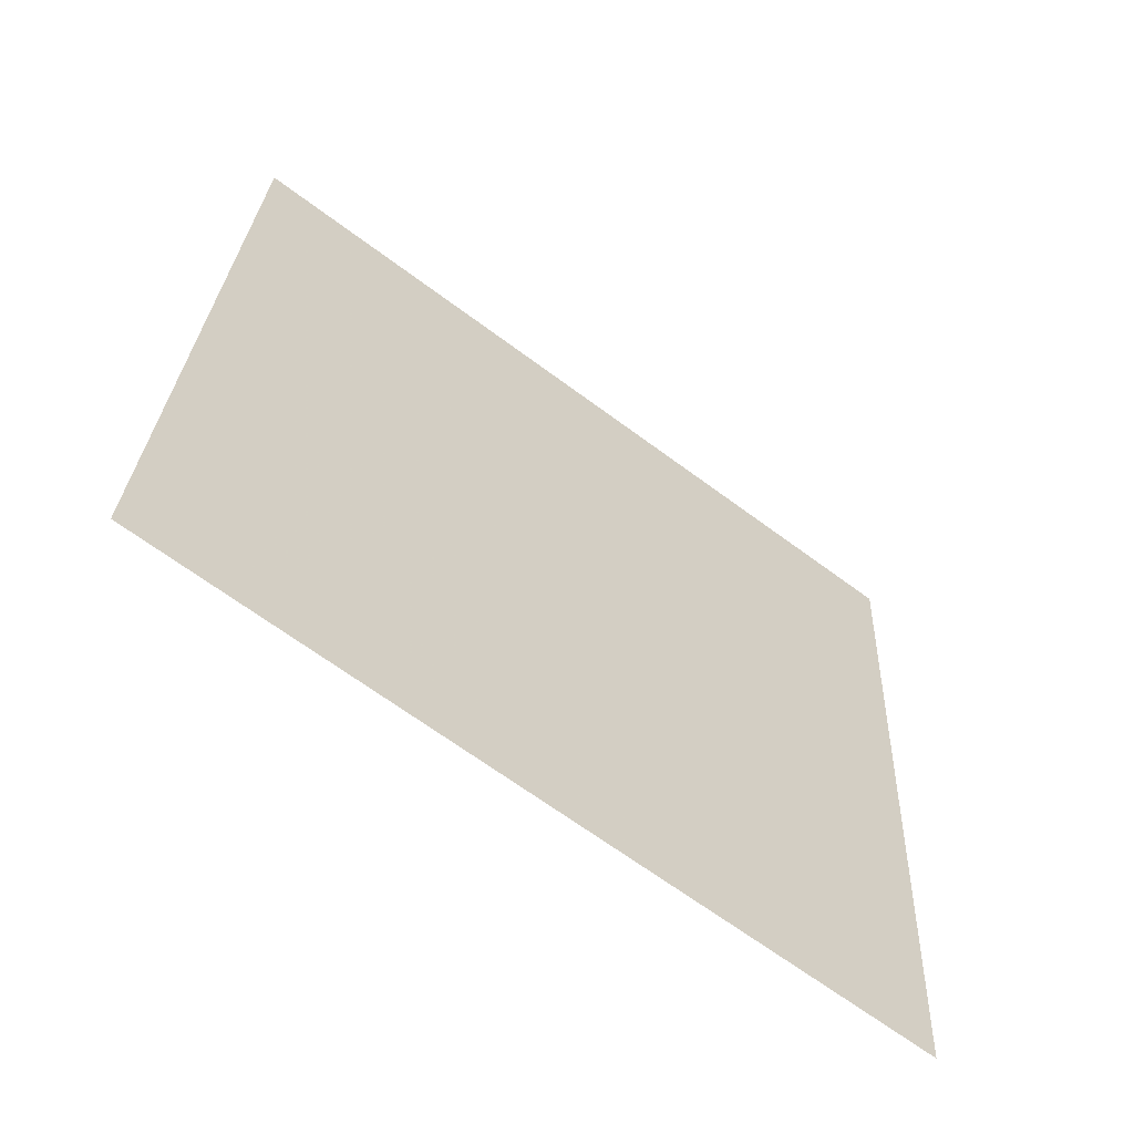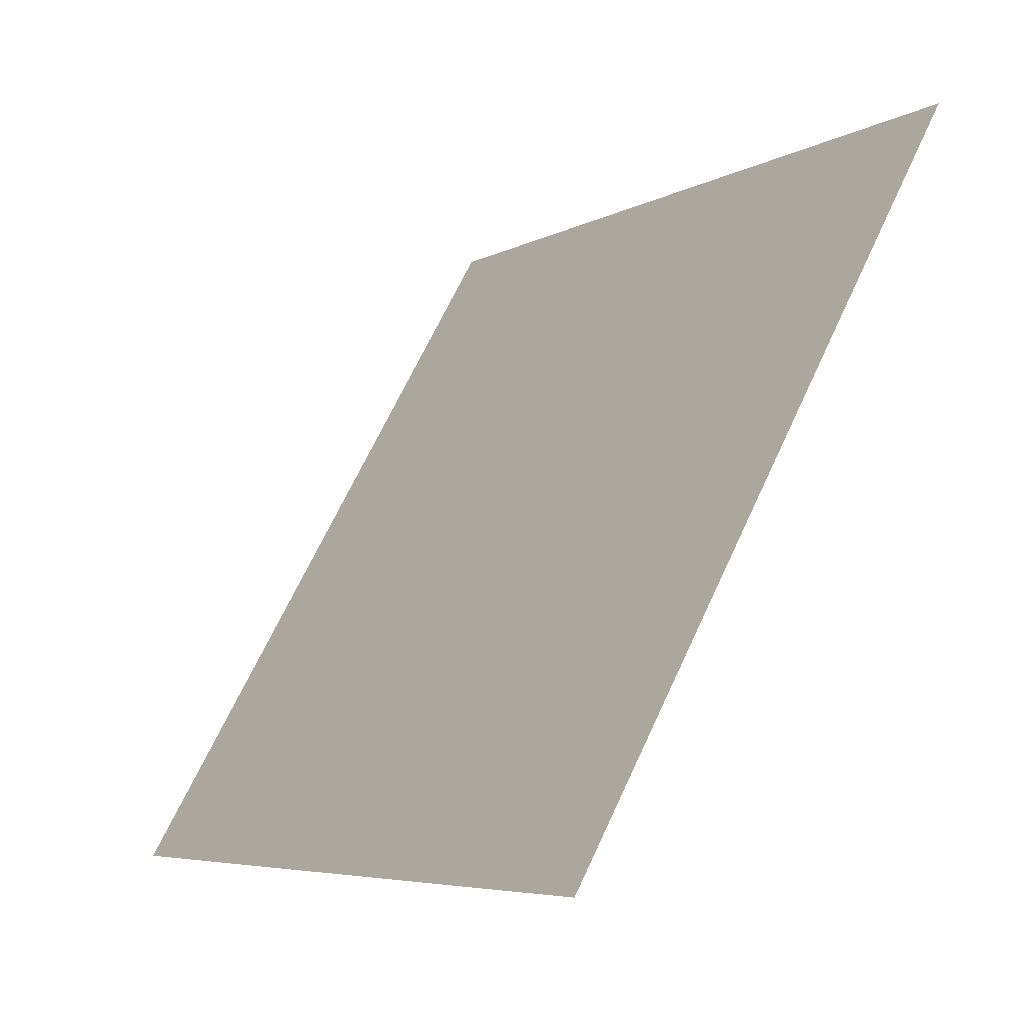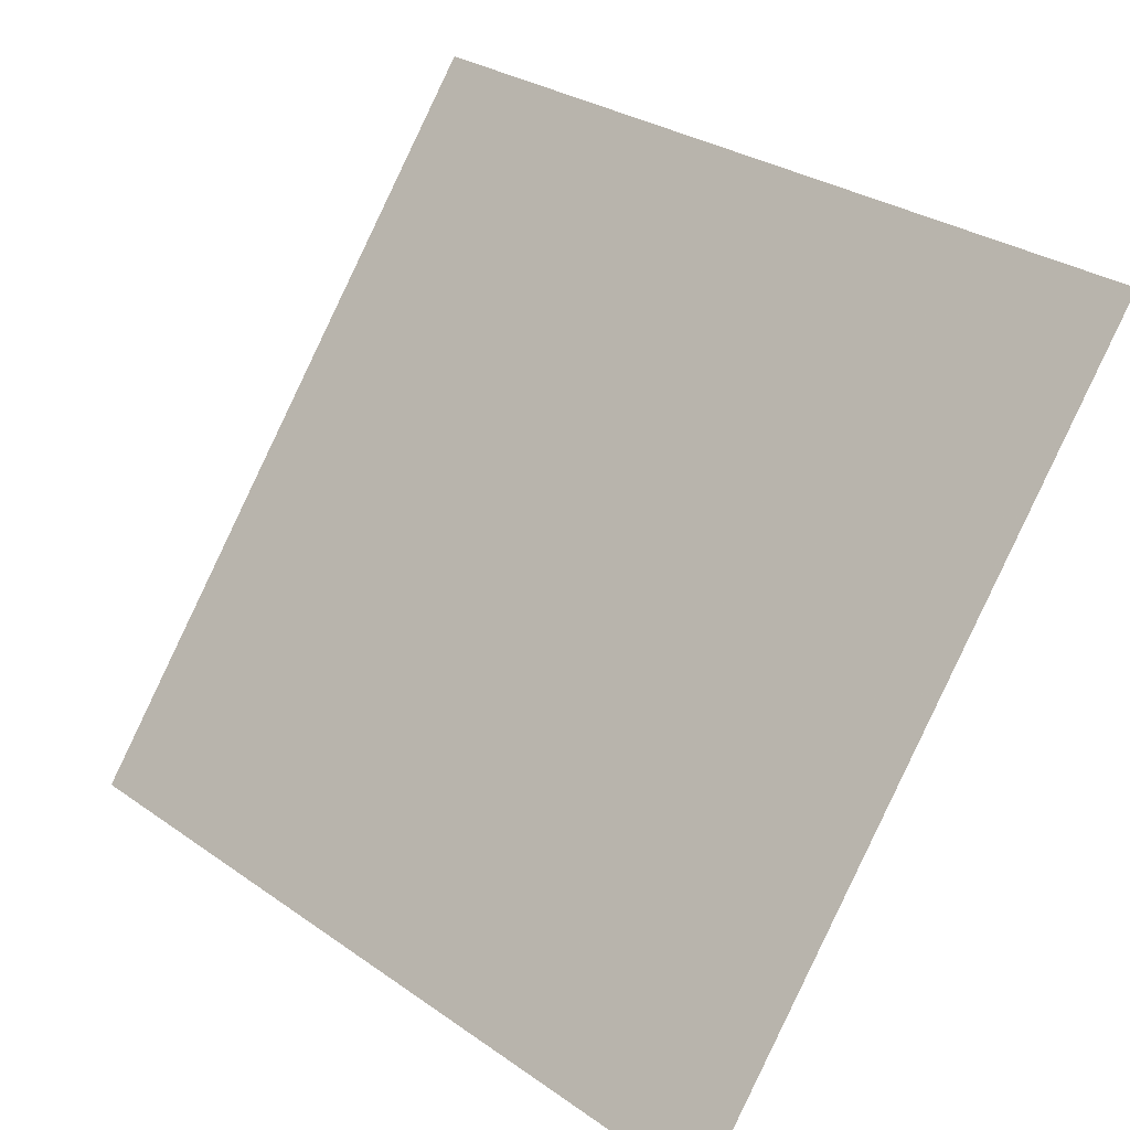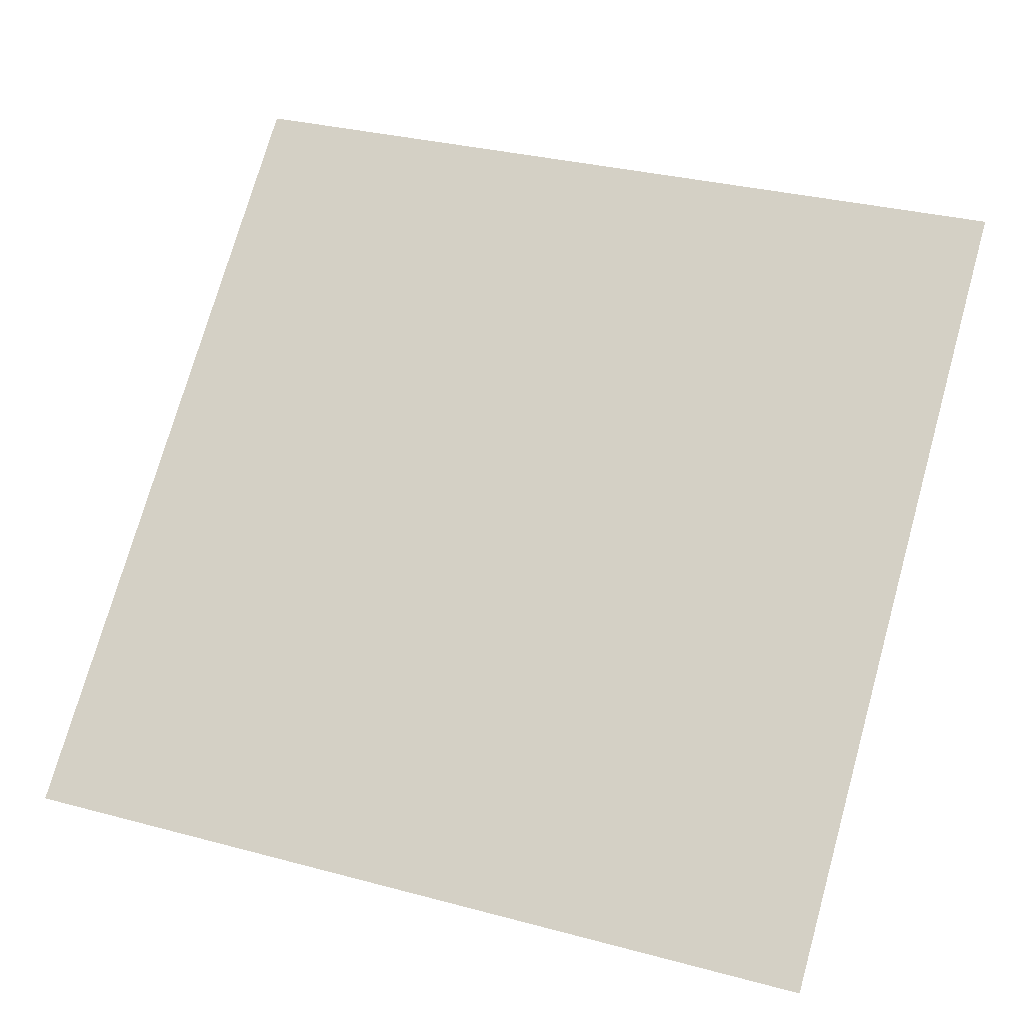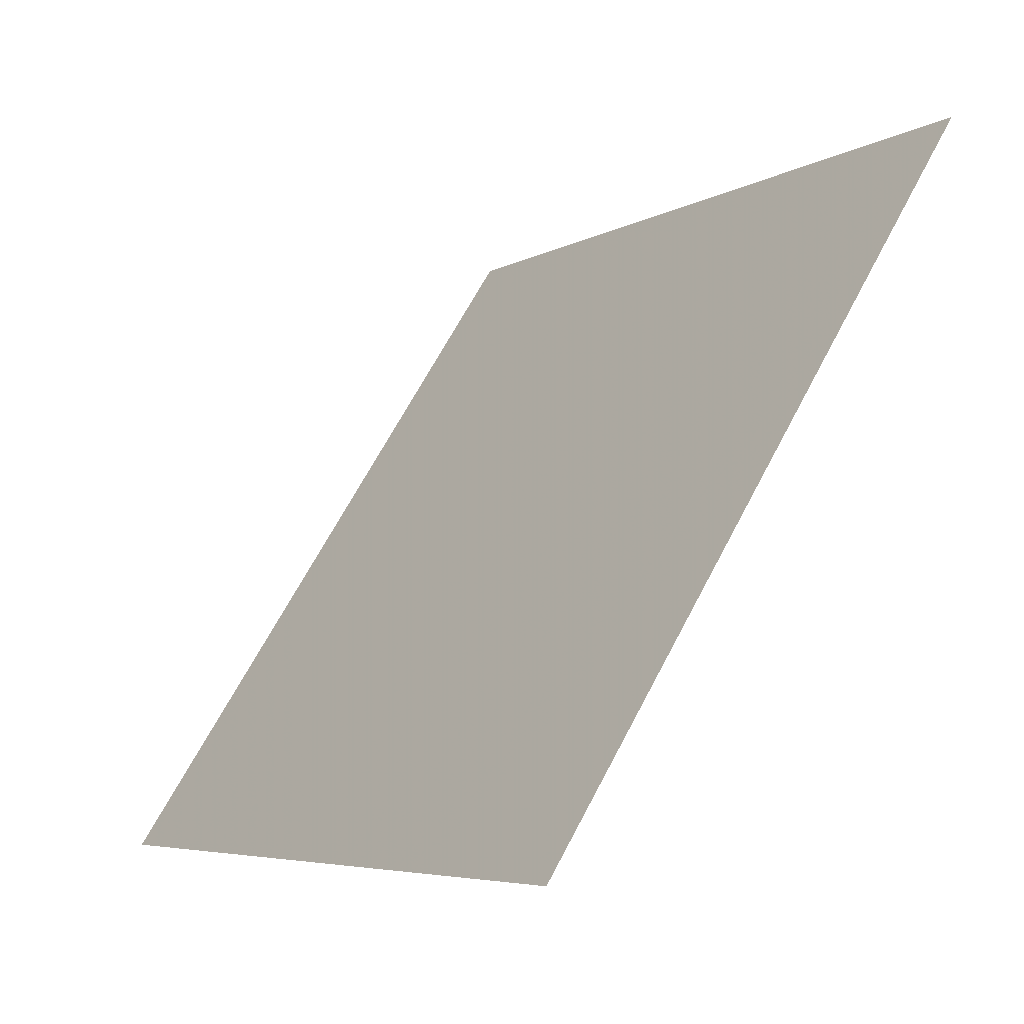
<metadata>
{"format":"obj","ext":"obj","renderer":"f3d","projection":"perspective","resolution":1024,"background":"white","views":[{"elev":26.0,"azim":93.0,"up":"+Y"},{"elev":66.4,"azim":113.5,"up":"+Z"},{"elev":29.2,"azim":44.0,"up":"+Z"},{"elev":35.8,"azim":-158.9,"up":"+Y"},{"elev":65.0,"azim":116.2,"up":"+Z"}]}
</metadata>
<code>
v -0.1257 0.9659 0.7448
v -0.1322 0.966 0.7449
v -0.1321 0.97 0.7502
v -0.1256 0.9698 0.7501
f 4 3 2 1

</code>
